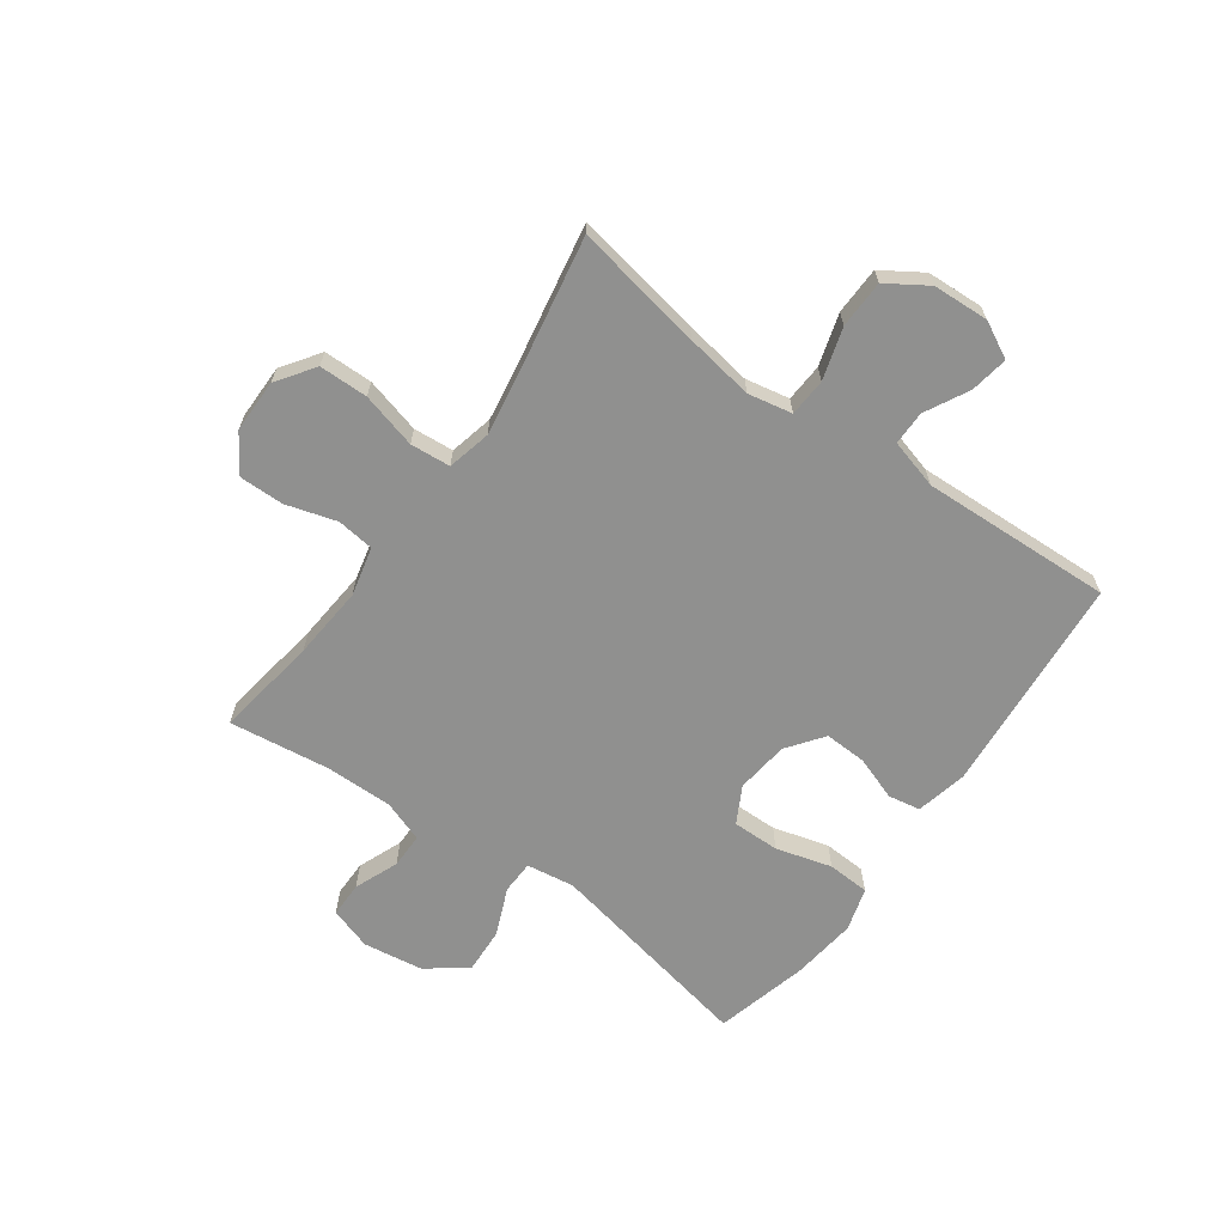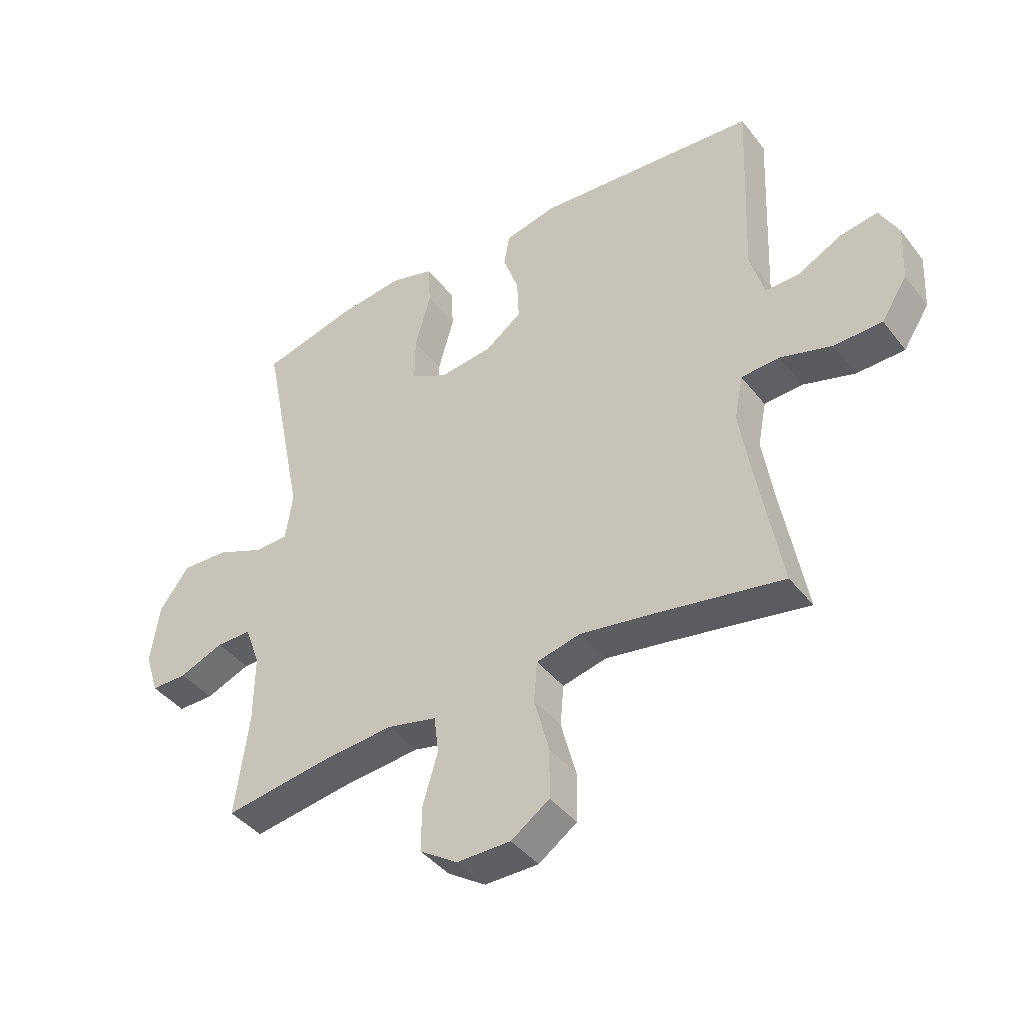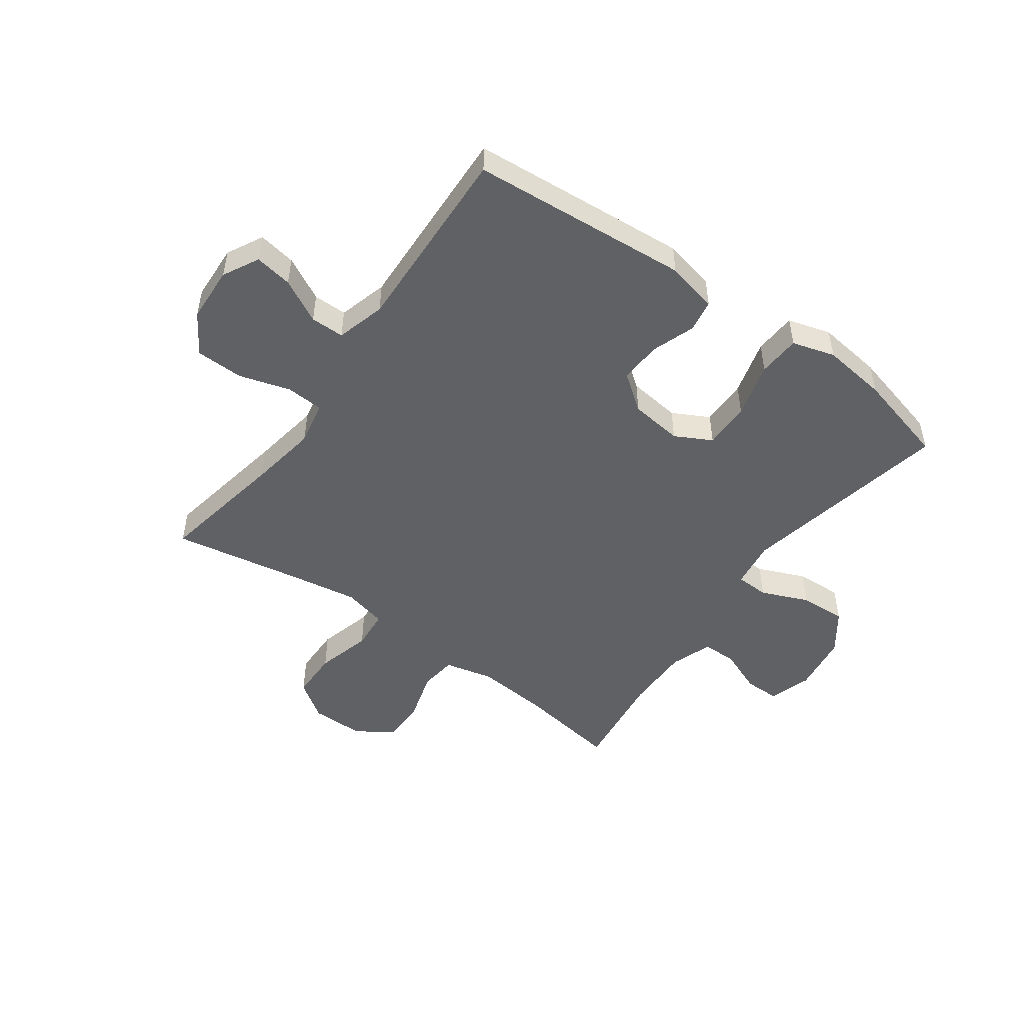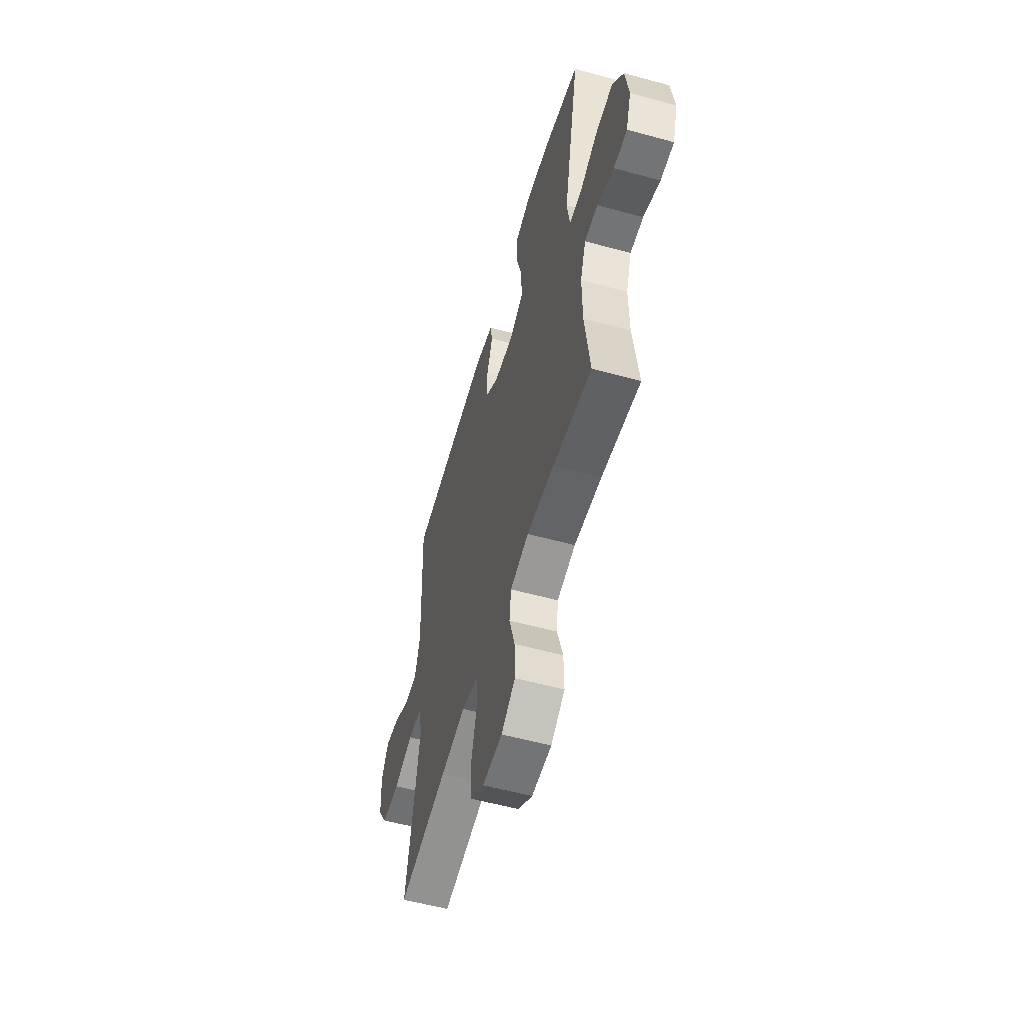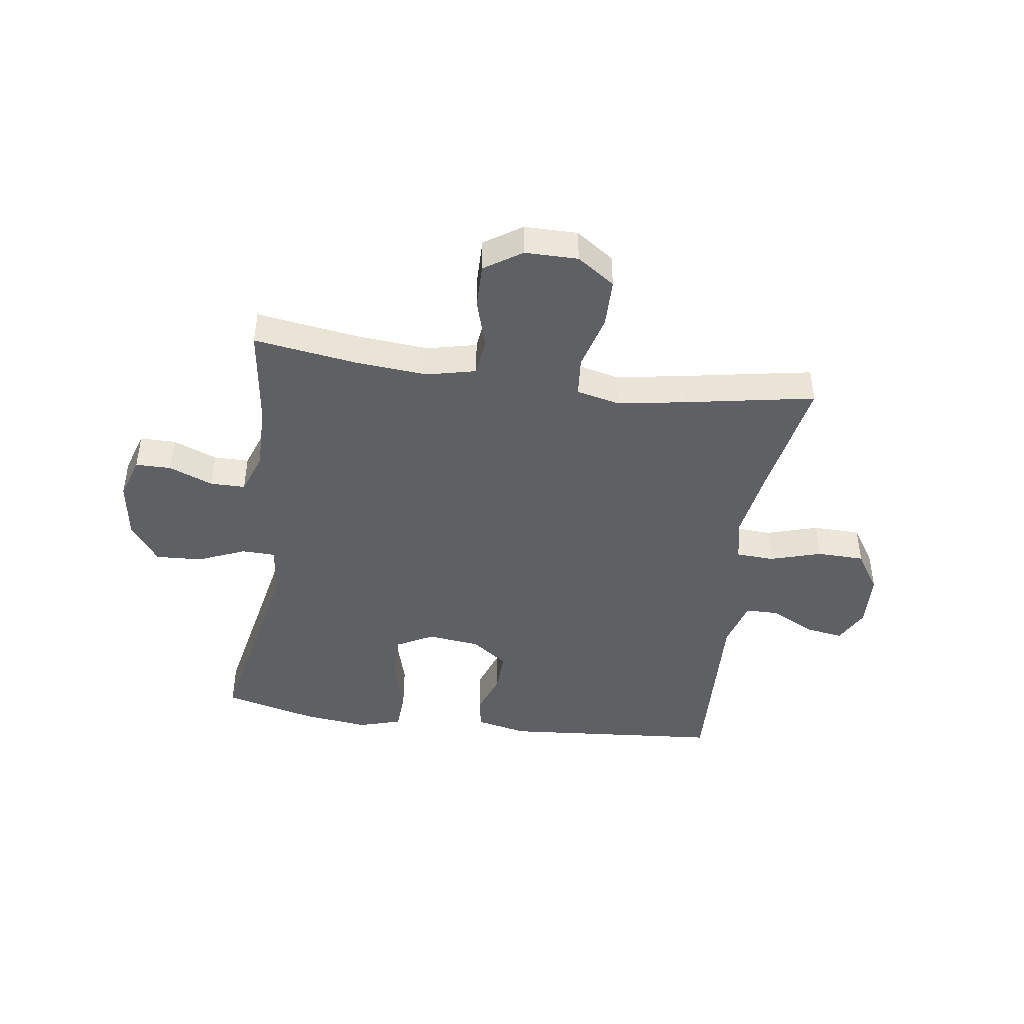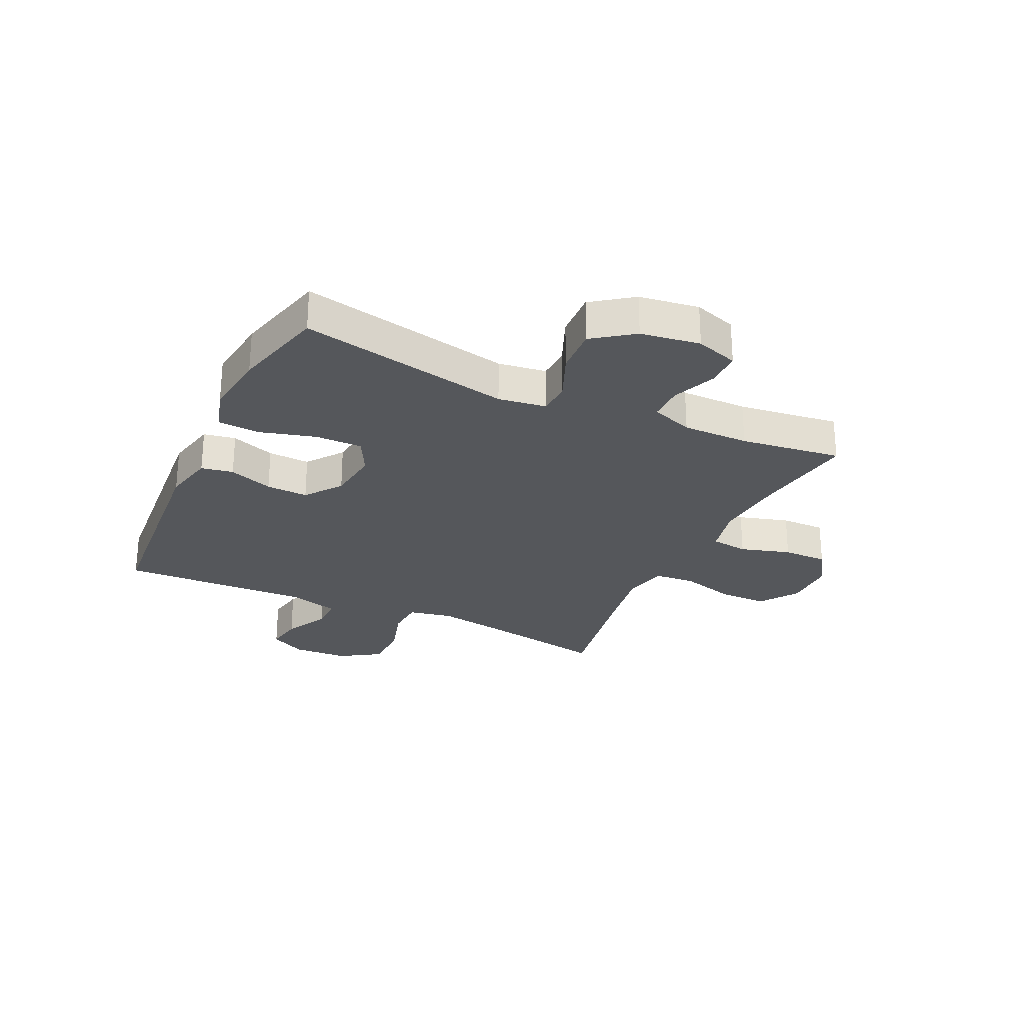
<metadata>
{"format":"obj","ext":"obj","renderer":"f3d","projection":"perspective","resolution":1024,"background":"white","views":[{"elev":-65.6,"azim":-125.6,"up":"+Y"},{"elev":-41.9,"azim":-145.4,"up":"+Z"},{"elev":-49.6,"azim":-35.8,"up":"+Y"},{"elev":-56.2,"azim":74.0,"up":"+Z"},{"elev":-44.0,"azim":172.1,"up":"+Y"},{"elev":-26.9,"azim":64.8,"up":"+Y"}]}
</metadata>
<code>
v 0.5 0.07 0.5
v 0.426 0.07 0.13
v 0.438 0.07 0.046
v 0.496 0.07 0.044
v 0.579 0.07 0.079
v 0.66 0.07 0.083
v 0.711 0.07 0.013
v 0.726 0.07 -0.091
v 0.702 0.07 -0.165
v 0.64 0.07 -0.165
v 0.563 0.07 -0.134
v 0.502 0.07 -0.134
v 0.476 0.07 -0.207
v 0.477 0.07 -0.323
v 0.5 0.07 -0.5
v 0.321 0.07 -0.473
v 0.194 0.07 -0.462
v 0.108 0.07 -0.482
v 0.1 0.07 -0.547
v 0.126 0.07 -0.635
v 0.127 0.07 -0.713
v 0.062 0.07 -0.756
v -0.031 0.07 -0.756
v -0.097 0.07 -0.71
v -0.098 0.07 -0.625
v -0.072 0.07 -0.528
v -0.078 0.07 -0.458
v -0.154 0.07 -0.44
v -0.271 0.07 -0.459
v -0.5 0.07 -0.5
v -0.459 0.07 -0.275
v -0.44 0.07 -0.156
v -0.455 0.07 -0.079
v -0.521 0.07 -0.075
v -0.611 0.07 -0.102
v -0.694 0.07 -0.1
v -0.739 0.07 -0.03
v -0.744 0.07 0.068
v -0.711 0.07 0.131
v -0.645 0.07 0.12
v -0.569 0.07 0.08
v -0.51 0.07 0.08
v -0.486 0.07 0.166
v -0.5 0.07 0.5
v -0.117 0.07 0.531
v -0.027 0.07 0.511
v -0.017 0.07 0.455
v -0.044 0.07 0.378
v -0.047 0.07 0.305
v 0.016 0.07 0.258
v 0.108 0.07 0.247
v 0.172 0.07 0.281
v 0.171 0.07 0.363
v 0.144 0.07 0.46
v 0.148 0.07 0.534
v 0.223 0.07 0.556
v 0.337 0.07 0.542
v 0.5 0 0.5
v 0.426 0 0.13
v 0.438 0 0.046
v 0.496 0 0.044
v 0.579 0 0.079
v 0.66 0 0.083
v 0.711 0 0.013
v 0.726 0 -0.091
v 0.702 0 -0.165
v 0.64 0 -0.165
v 0.563 0 -0.134
v 0.502 0 -0.134
v 0.476 0 -0.207
v 0.477 0 -0.323
v 0.5 0 -0.5
v 0.321 0 -0.473
v 0.194 0 -0.462
v 0.108 0 -0.482
v 0.1 0 -0.547
v 0.126 0 -0.635
v 0.127 0 -0.713
v 0.062 0 -0.756
v -0.031 0 -0.756
v -0.097 0 -0.71
v -0.098 0 -0.625
v -0.072 0 -0.528
v -0.078 0 -0.458
v -0.154 0 -0.44
v -0.271 0 -0.459
v -0.5 0 -0.5
v -0.459 0 -0.275
v -0.44 0 -0.156
v -0.455 0 -0.079
v -0.521 0 -0.075
v -0.611 0 -0.102
v -0.694 0 -0.1
v -0.739 0 -0.03
v -0.744 0 0.068
v -0.711 0 0.131
v -0.645 0 0.12
v -0.569 0 0.08
v -0.51 0 0.08
v -0.486 0 0.166
v -0.5 0 0.5
v -0.117 0 0.531
v -0.027 0 0.511
v -0.017 0 0.455
v -0.044 0 0.378
v -0.047 0 0.305
v 0.016 0 0.258
v 0.108 0 0.247
v 0.172 0 0.281
v 0.171 0 0.363
v 0.144 0 0.46
v 0.148 0 0.534
v 0.223 0 0.556
v 0.337 0 0.542
f 56 57 1 2
f 53 54 55 56
f 52 53 56 2
f 51 52 2 3
f 50 51 3
f 45 46 47 48
f 43 44 45 48
f 42 43 48 49
f 38 39 40 41
f 38 41 42
f 37 38 42
f 34 35 36 37
f 33 34 37 42
f 29 30 31
f 28 29 31 32
f 27 28 32 33
f 23 24 25 26
f 23 26 27
f 22 23 27
f 19 20 21 22
f 18 19 22 27
f 17 18 27 33
f 14 15 16
f 13 14 16 17
f 12 13 17 33
f 8 9 10 11
f 4 5 6 7
f 3 4 7 8
f 33 42 49 50
f 33 50 3
f 11 12 33
f 3 8 11 33
f 59 58 114 113
f 113 112 111 110
f 59 113 110 109
f 60 59 109 108
f 60 108 107
f 105 104 103 102
f 105 102 101 100
f 106 105 100 99
f 98 97 96 95
f 99 98 95
f 99 95 94
f 94 93 92 91
f 99 94 91 90
f 88 87 86
f 89 88 86 85
f 90 89 85 84
f 83 82 81 80
f 84 83 80
f 84 80 79
f 79 78 77 76
f 84 79 76 75
f 90 84 75 74
f 73 72 71
f 74 73 71 70
f 90 74 70 69
f 68 67 66 65
f 64 63 62 61
f 65 64 61 60
f 107 106 99 90
f 60 107 90
f 90 69 68
f 90 68 65 60
f 1 58 59 2
f 2 59 60 3
f 3 60 61 4
f 4 61 62 5
f 5 62 63 6
f 6 63 64 7
f 7 64 65 8
f 8 65 66 9
f 9 66 67 10
f 10 67 68 11
f 11 68 69 12
f 12 69 70 13
f 13 70 71 14
f 14 71 72 15
f 15 72 73 16
f 16 73 74 17
f 17 74 75 18
f 18 75 76 19
f 19 76 77 20
f 20 77 78 21
f 21 78 79 22
f 22 79 80 23
f 23 80 81 24
f 24 81 82 25
f 25 82 83 26
f 26 83 84 27
f 27 84 85 28
f 28 85 86 29
f 29 86 87 30
f 30 87 88 31
f 31 88 89 32
f 32 89 90 33
f 33 90 91 34
f 34 91 92 35
f 35 92 93 36
f 36 93 94 37
f 37 94 95 38
f 38 95 96 39
f 39 96 97 40
f 40 97 98 41
f 41 98 99 42
f 42 99 100 43
f 43 100 101 44
f 44 101 102 45
f 45 102 103 46
f 46 103 104 47
f 47 104 105 48
f 48 105 106 49
f 49 106 107 50
f 50 107 108 51
f 51 108 109 52
f 52 109 110 53
f 53 110 111 54
f 54 111 112 55
f 55 112 113 56
f 56 113 114 57
f 57 114 58 1

</code>
